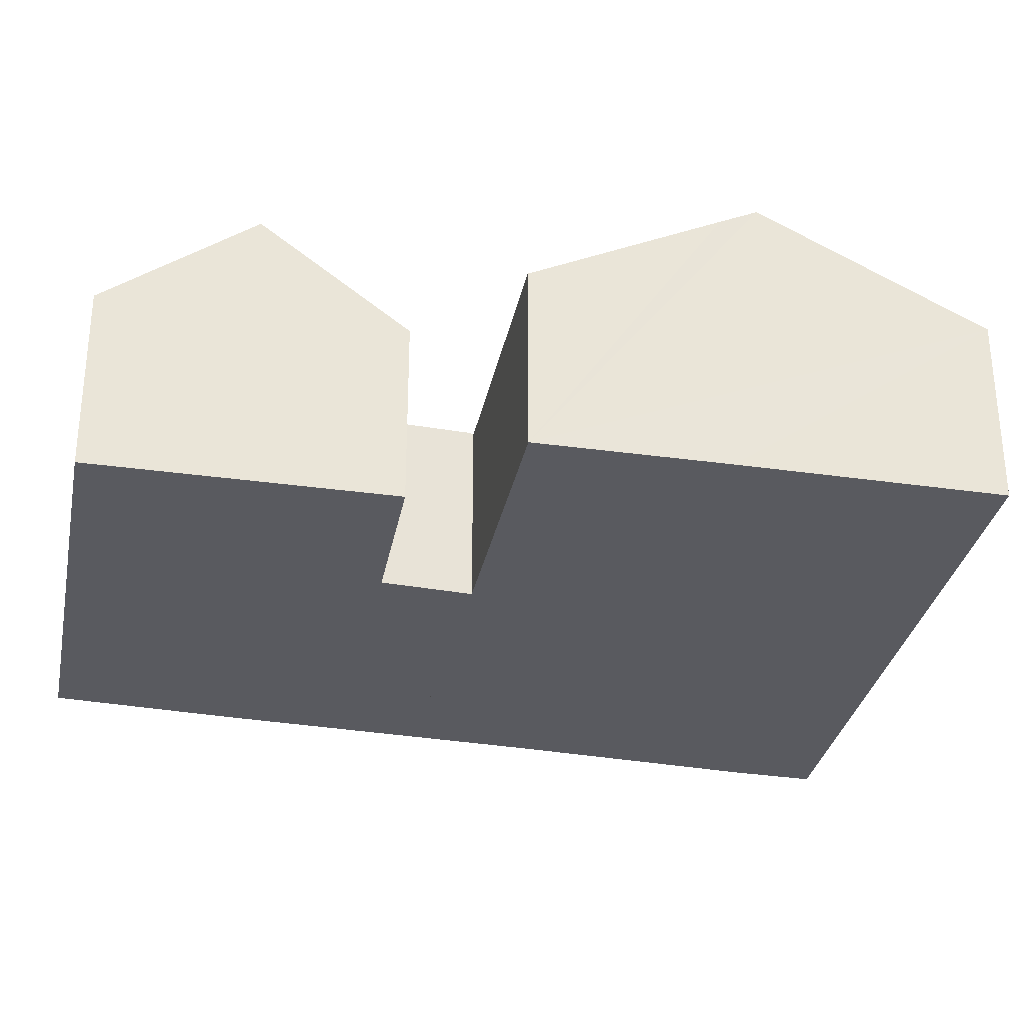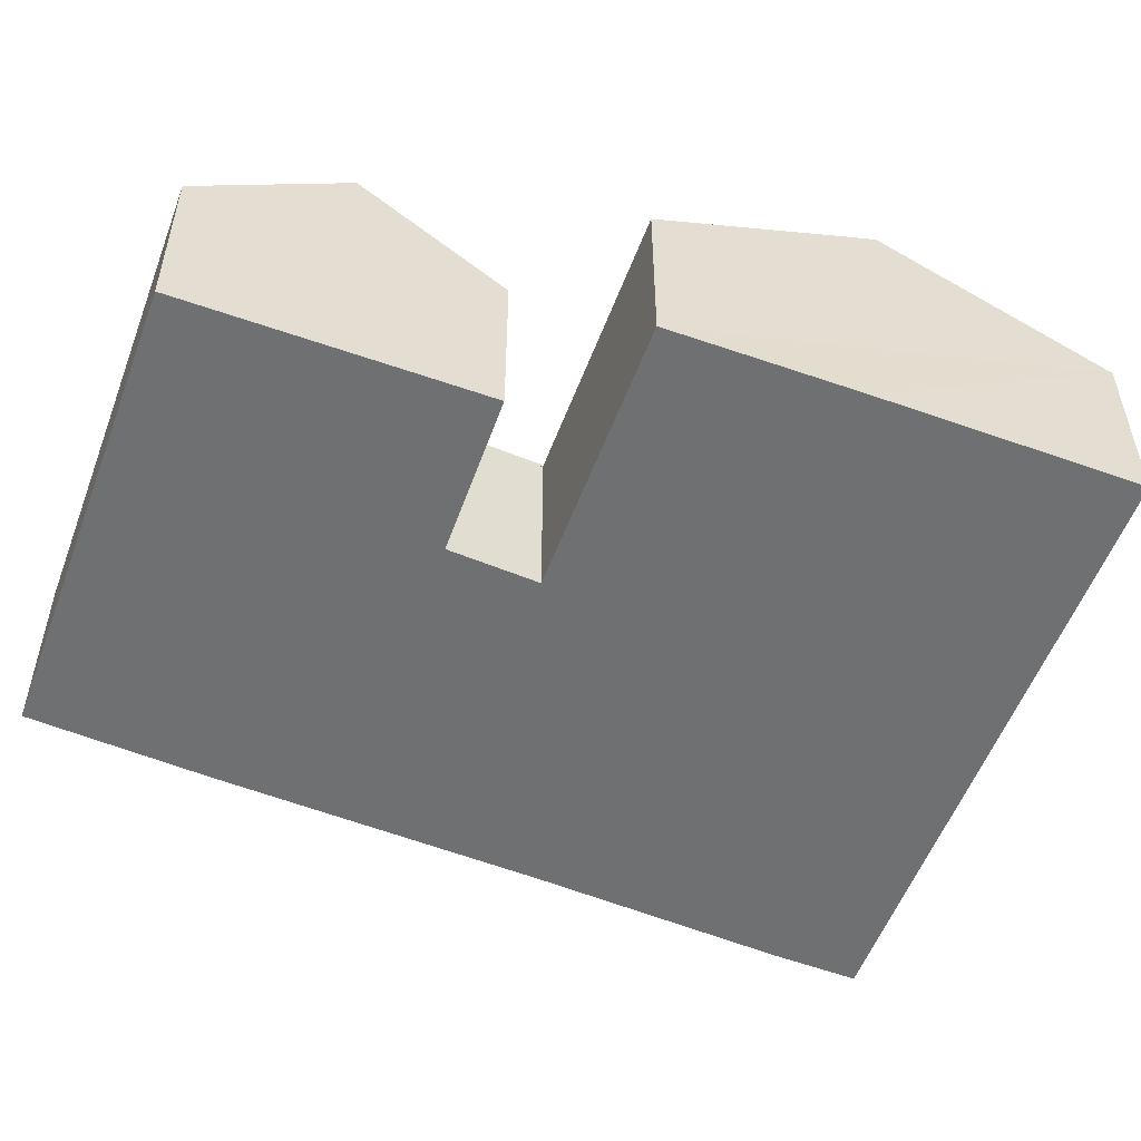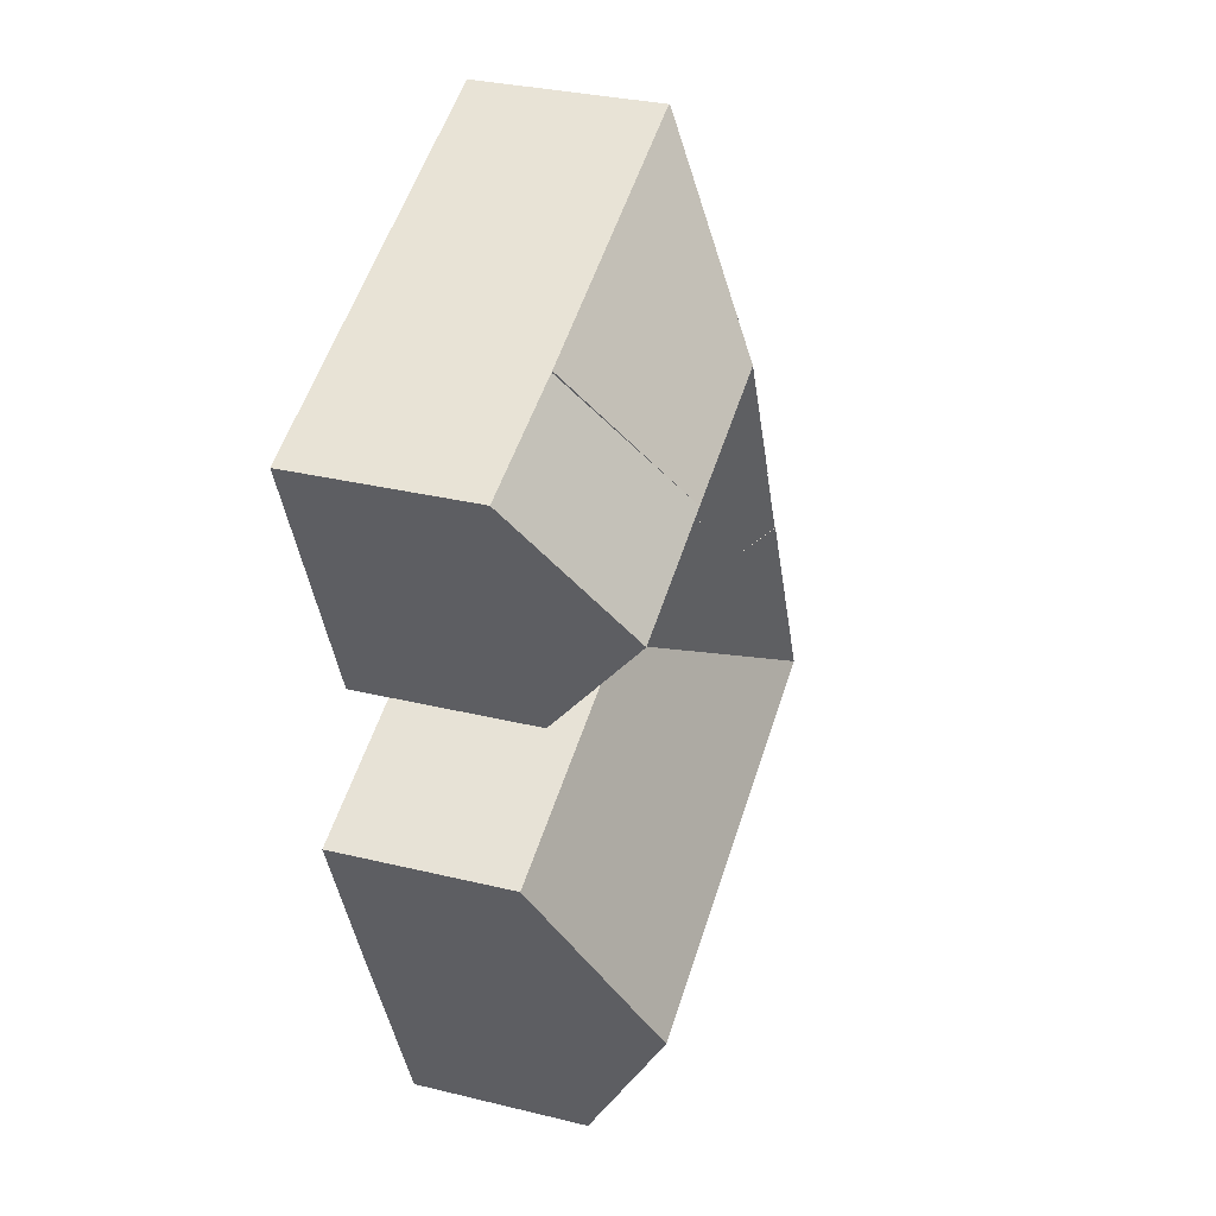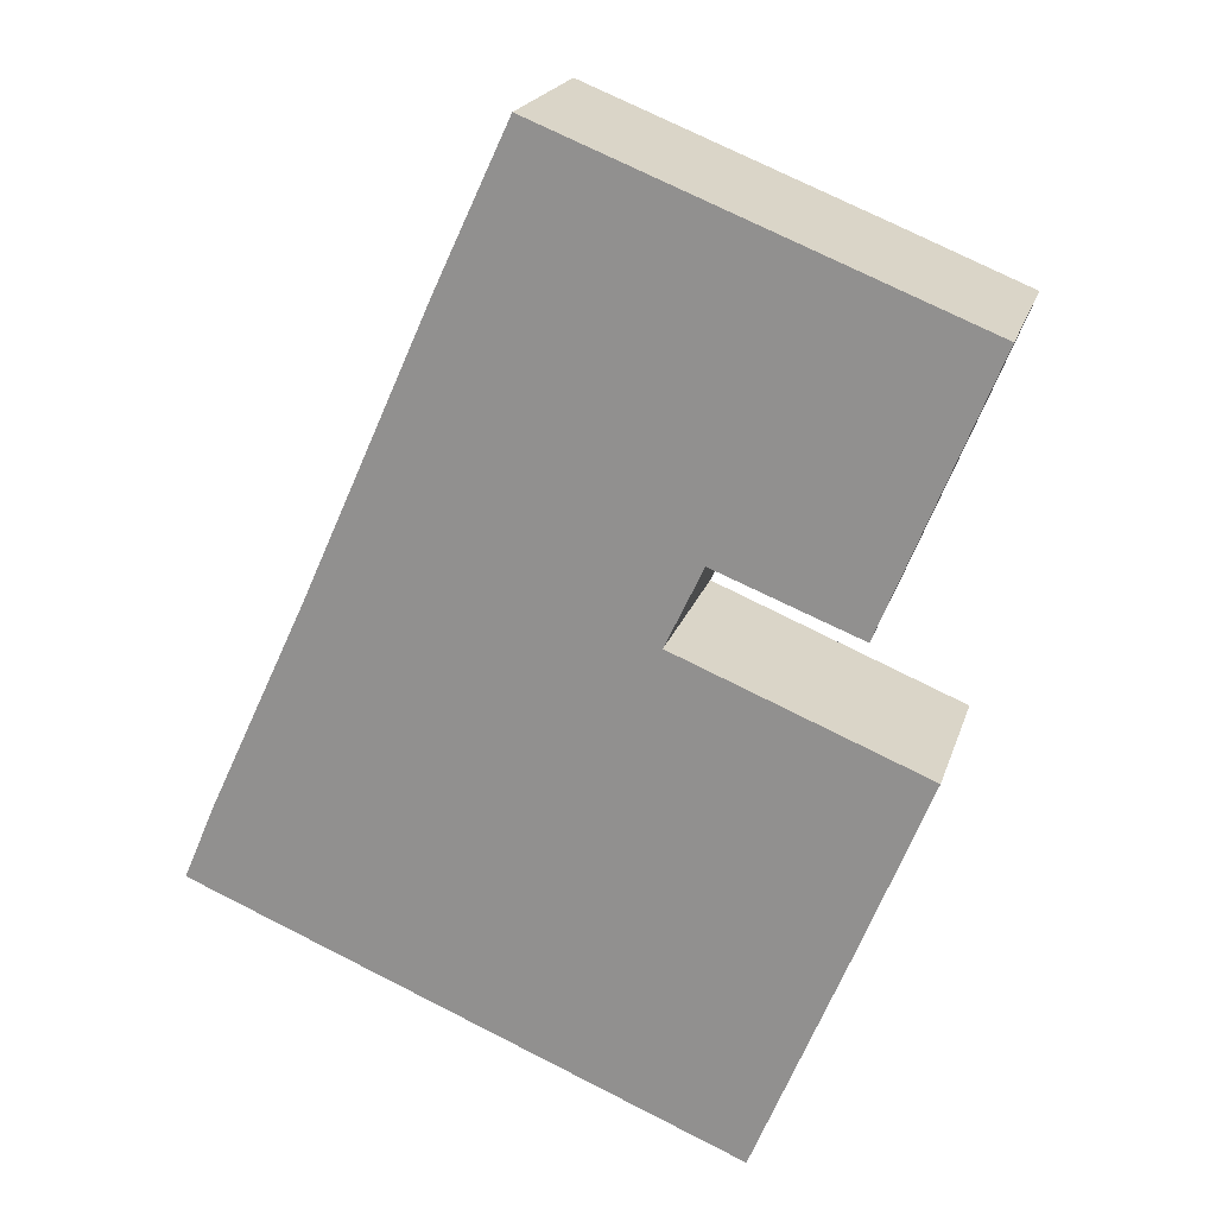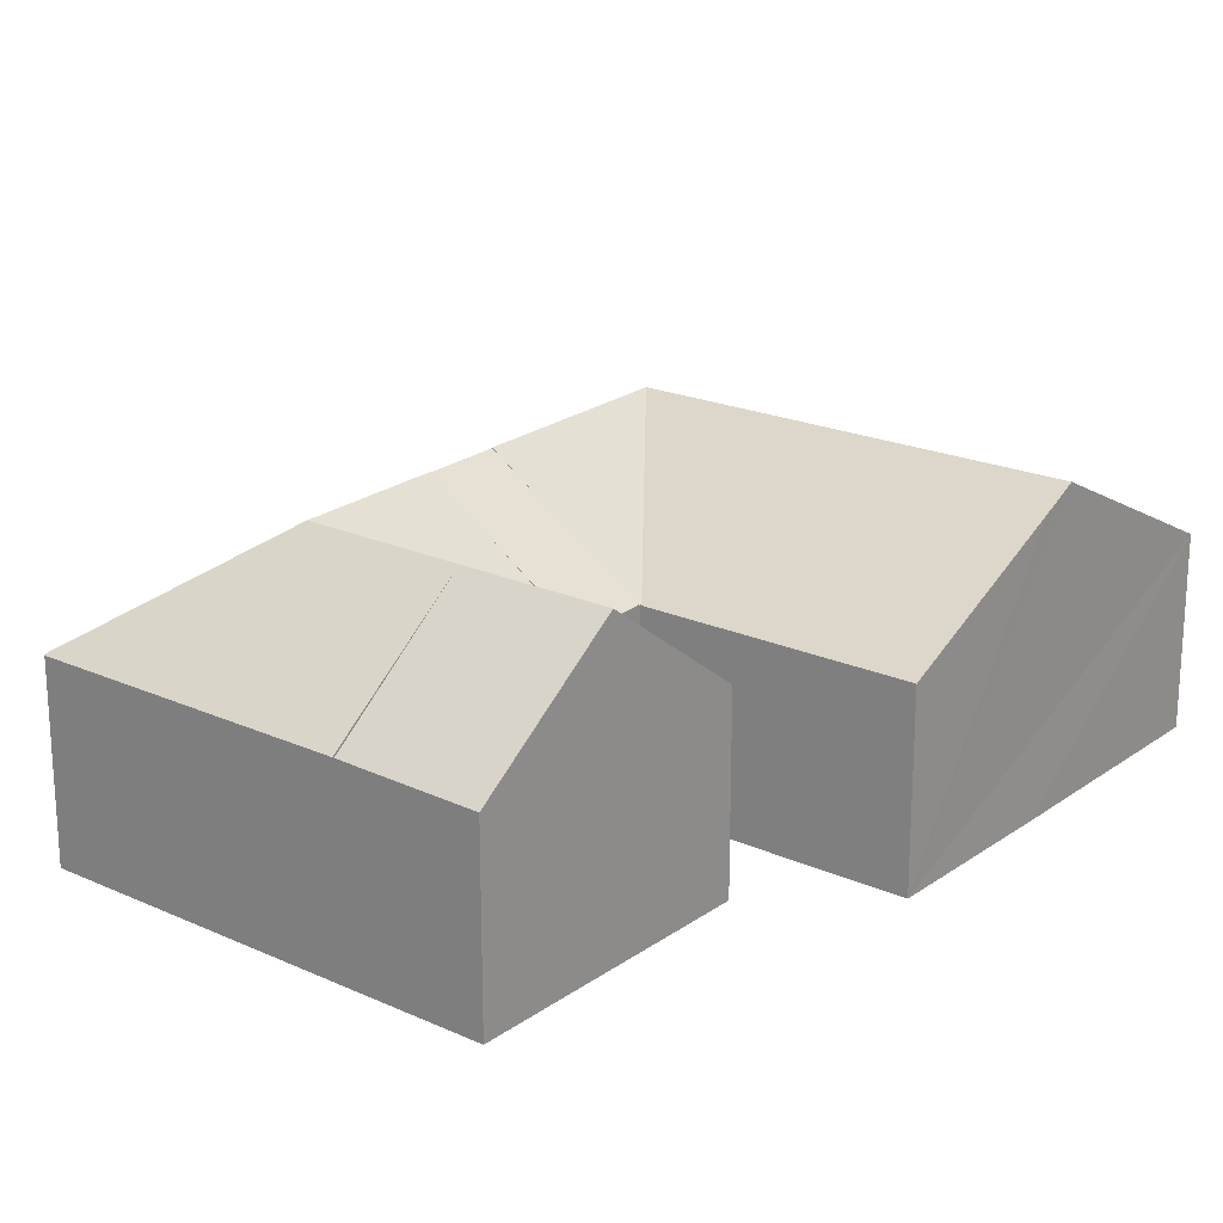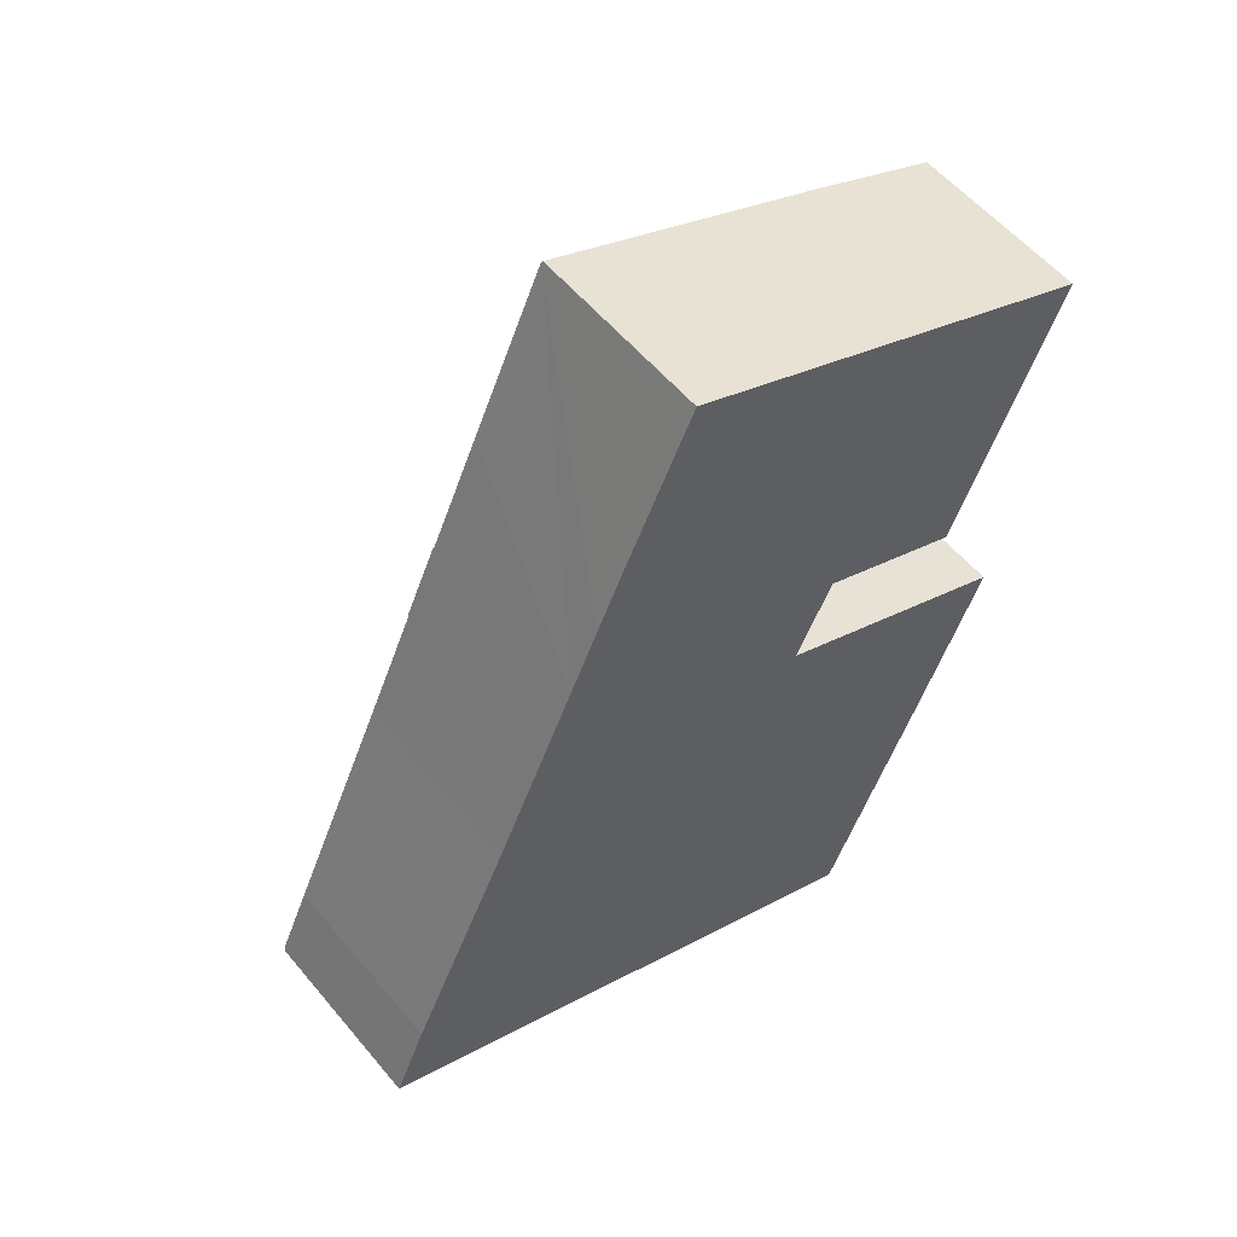
<metadata>
{"format":"obj","ext":"obj","renderer":"f3d","projection":"perspective","resolution":1024,"background":"white","views":[{"elev":-31.9,"azim":100.6,"up":"+Y"},{"elev":-54.9,"azim":91.5,"up":"+Y"},{"elev":31.6,"azim":109.1,"up":"+Z"},{"elev":20.5,"azim":15.2,"up":"+Z"},{"elev":20.9,"azim":60.6,"up":"+Y"},{"elev":55.9,"azim":-39.1,"up":"+Z"}]}
</metadata>
<code>
v  20.04 7.329 14.33
v  22.25 11.05 19.11
v  20.07 7.329 14.31
v  19.98 7.259 14.2
v  16.62 11.43 21.91
v  19.99 7.259 14.24
v  16.12 10.03 15.72
v  14.16 11.43 16.5
v  22.47 11.43 19.6
v  25.76 7.266 12.12
v  20.07 7.232 14.31
v  27.9 11.44 17.46
v  12.21 10.03 17.27
v  8.442 7.322 18.75
v  13.31 7.349 29.42
v  9.522 7.311 21.18
v  10.4 7.302 23.16
v  24.88 7.301 24.93
v  13.34 7.301 29.48
v  24.88 7.204 24.93
v  30.07 7.204 22.88
v  25.76 -7.42e-16 12.12
v  20.04 -8.773e-16 14.33
v  20.07 -8.764e-16 14.31
v  19.98 -8.696e-16 14.2
v  16.12 -9.629e-16 15.72
v  8.442 -1.148e-15 18.75
v  14.16 -1.01e-15 16.5
v  12.21 -1.057e-15 17.27
v  19.99 -8.718e-16 14.24
v  9.522 -1.297e-15 21.18
v  13.31 -1.802e-15 29.42
v  10.4 -1.418e-15 23.16
v  13.34 -1.805e-15 29.48
v  24.88 -1.527e-15 24.93
v  30.07 -1.401e-15 22.88
v  27.9 -1.069e-15 17.46
v  25.72 10.73 0.425
v  18.63 7.269 11.13
v  28.4 7.244 7.195
v  25.17 11.43 -0.92
v  15.05 11.43 3.213
v  18.58 7.269 11.15
v  9.231 11.43 5.59
v  11.48 7.278 -4.688
v  21.9 7.278 -8.946
v  0 7.278 4.456e-16
v  0.056 7.347 0.133
v  1.256 7.297 2.966
v  5.293 7.355 11.68
v  12.85 11.43 13.58
v  10.91 10.03 14.37
v  7.173 7.336 15.9
v  14.79 10.03 12.79
v  18.59 7.288 11.24
v  18.55 7.289 11.16
v  18.55 -6.835e-16 11.16
v  28.4 -4.406e-16 7.195
v  18.58 -6.829e-16 11.15
v  18.63 -6.815e-16 11.13
v  7.173 -9.735e-16 15.9
v  10.91 -8.802e-16 14.37
v  14.79 -7.831e-16 12.79
v  18.59 -6.881e-16 11.24
v  12.85 -8.317e-16 13.58
v  25.72 -2.602e-17 0.425
v  25.17 5.633e-17 -0.92
v  21.9 5.478e-16 -8.946
v  11.48 2.871e-16 -4.688
v  0 0 0
v  1.256 -1.816e-16 2.966
v  0.056 -8.144e-18 0.133
v  5.293 -7.149e-16 11.68
v  12.85 11.41 13.58
v  14.16 11.41 16.5
v  8.442 7.361 18.75
v  7.173 7.374 15.9
v  18.59 7.327 11.24
v  19.98 7.299 14.2
g defaultobject
f 1 2 3
f 4 5 6
f 5 4 7
f 5 7 8
f 9 6 5
f 6 9 2
f 2 10 11
f 10 2 9
f 10 9 12
f 13 5 8
f 5 13 14
f 5 14 15
f 15 14 16
f 15 16 17
f 18 15 19
f 15 18 5
f 5 18 9
f 12 20 21
f 20 12 9
f 11 3 2
f 20 9 18
f 22 3 10
f 3 22 1
f 1 22 23
f 23 22 24
f 25 7 4
f 7 25 8
f 8 25 13
f 13 25 14
f 14 25 26
f 14 26 27
f 27 26 28
f 27 28 29
f 23 6 1
f 6 23 4
f 4 23 25
f 25 23 30
f 27 16 14
f 16 27 17
f 17 27 15
f 15 27 31
f 15 31 32
f 32 31 33
f 32 19 15
f 19 32 34
f 34 18 19
f 18 34 35
f 18 35 21
f 21 35 36
f 21 10 12
f 10 21 22
f 22 21 37
f 37 21 36
f 29 31 27
f 31 29 33
f 33 29 32
f 32 29 34
f 34 29 35
f 35 29 28
f 35 28 26
f 35 26 25
f 35 25 30
f 35 30 23
f 35 23 24
f 35 24 22
f 35 22 36
f 36 22 37
f 38 39 40
f 39 38 41
f 39 41 42
f 39 42 43
f 43 42 44
f 45 41 46
f 41 45 42
f 42 45 44
f 44 45 47
f 44 47 48
f 49 44 48
f 44 49 50
f 44 50 51
f 51 50 52
f 52 50 53
f 54 44 51
f 44 54 55
f 44 55 56
f 44 56 43
f 57 43 56
f 43 57 39
f 39 57 40
f 40 57 58
f 58 57 59
f 58 59 60
f 61 52 53
f 52 61 51
f 51 61 54
f 54 61 55
f 55 61 62
f 55 62 63
f 55 63 64
f 63 62 65
f 58 38 40
f 38 58 41
f 41 58 46
f 46 58 66
f 46 66 67
f 46 67 68
f 68 45 46
f 45 68 69
f 45 69 47
f 47 69 70
f 47 49 48
f 49 47 70
f 49 70 71
f 71 70 72
f 71 50 49
f 50 71 73
f 50 73 53
f 53 73 61
f 55 57 56
f 57 55 64
f 73 62 61
f 62 73 71
f 62 71 70
f 62 70 69
f 62 69 65
f 65 69 63
f 63 69 57
f 63 57 64
f 57 69 59
f 59 69 60
f 60 69 58
f 58 69 68
f 58 68 67
f 58 67 66
f 74 13 75
f 13 74 76
f 76 74 52
f 76 52 77
f 78 7 79
f 7 78 54
f 7 54 75
f 75 54 74
f 61 76 77
f 76 61 27
f 27 13 76
f 13 27 75
f 75 27 7
f 7 27 79
f 79 27 29
f 79 29 28
f 79 28 25
f 25 28 26
f 79 64 78
f 64 79 25
f 64 54 78
f 54 64 74
f 74 64 52
f 52 64 77
f 77 64 63
f 77 63 61
f 61 63 62
f 62 63 65
f 26 64 25
f 64 26 63
f 63 26 28
f 63 28 65
f 65 28 29
f 65 29 62
f 62 29 27
f 62 27 61

</code>
